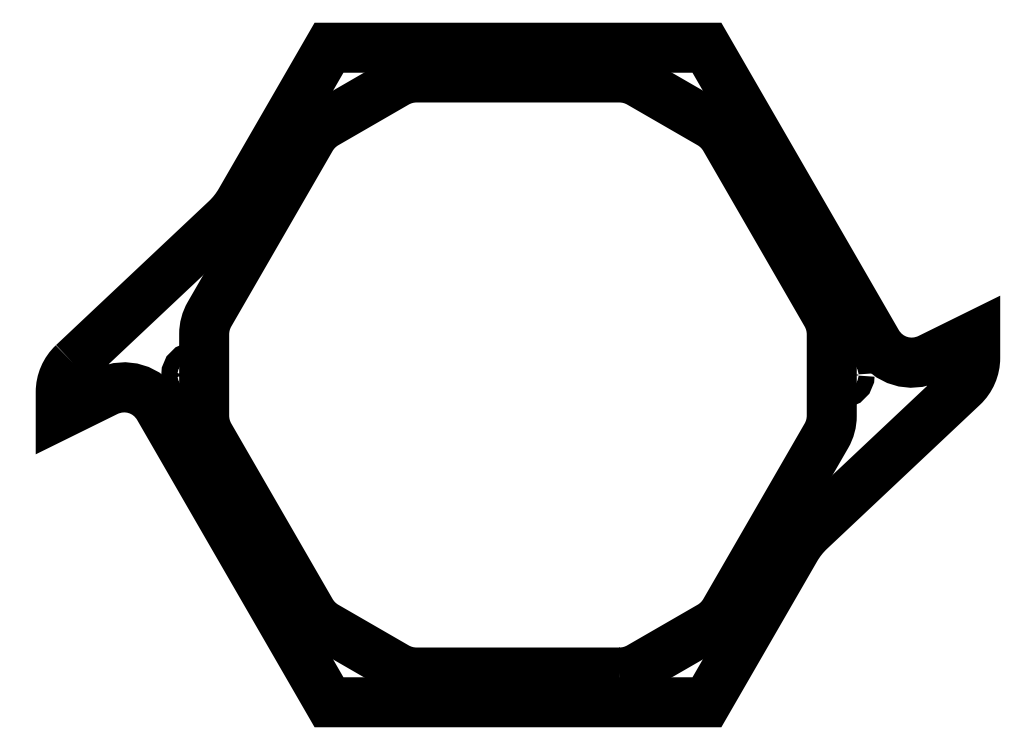
<metadata>
{"format":"dxf","ext":"dxf","renderer":"ezdxf+matplotlib","layout":"modelspace","background":"white","min_lineweight":24,"dpi":150}
</metadata>
<code>
0
SECTION
2
ENTITIES
0
CIRCLE
8
0
10
4.08
20
-4.808e-16
30
0
40
0.1
210
0
220
0
230
1
0
CIRCLE
8
0
10
-4.08
20
-4.808e-16
30
0
40
0.1
210
0
220
0
230
1
0
LWPOLYLINE
8
0
90
24
70
1
43
0
10
1.281
20
-3.75
42
0.1317
10
1.531
20
-3.683
10
2.424
20
-3.167
42
0.1317
10
2.607
20
-2.984
10
3.888
20
-0.7655
42
0.1317
10
3.955
20
-0.5155
10
3.955
20
0.5155
42
0.1317
10
3.888
20
0.7655
10
2.607
20
2.984
42
0.1317
10
2.424
20
3.167
10
1.531
20
3.683
42
0.1317
10
1.281
20
3.75
10
-1.281
20
3.75
42
0.1317
10
-1.531
20
3.683
10
-2.424
20
3.167
42
0.1317
10
-2.607
20
2.984
10
-3.888
20
0.7655
42
0.1317
10
-3.955
20
0.5155
10
-3.955
20
-0.5155
42
0.1317
10
-3.888
20
-0.7655
10
-2.607
20
-2.984
42
0.1317
10
-2.424
20
-3.167
10
-1.531
20
-3.683
42
0.1317
10
-1.281
20
-3.75
0
LWPOLYLINE
8
0
90
18
70
1
43
0
10
-5.606
20
0.1481
42
0.2068
10
-5.763
20
-0.216
10
-5.763
20
-0.4932
10
-5.183
20
-0.2072
42
-0.3952
10
-4.529
20
-0.4056
10
-2.382
20
-4.125
10
2.382
20
-4.125
10
3.499
20
-2.19
42
-0.07312
10
3.679
20
-1.962
10
5.606
20
-0.1481
42
0.2068
10
5.763
20
0.216
10
5.763
20
0.4932
10
5.183
20
0.2072
42
-0.3952
10
4.529
20
0.4056
10
2.382
20
4.125
10
-2.382
20
4.125
10
-3.499
20
2.19
42
-0.07312
10
-3.679
20
1.962
0
ENDSEC
0
EOF

</code>
